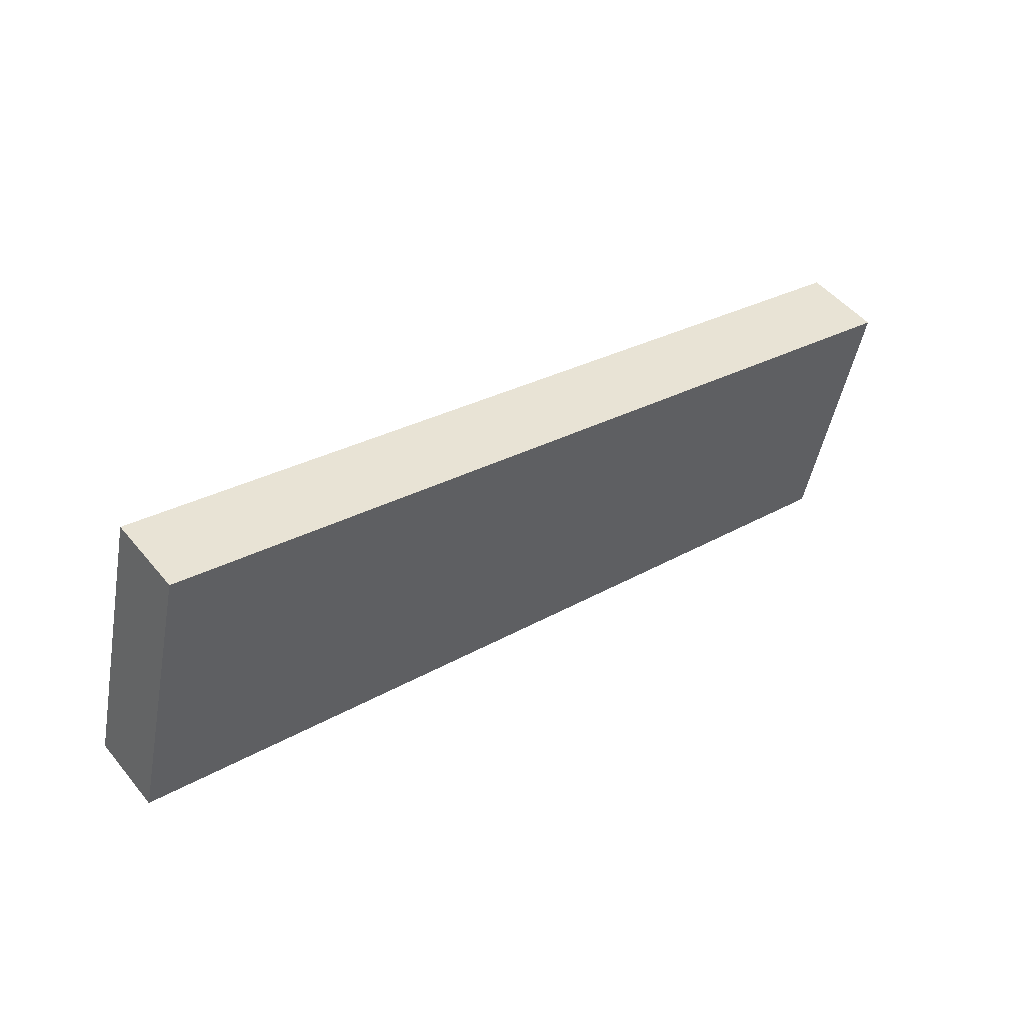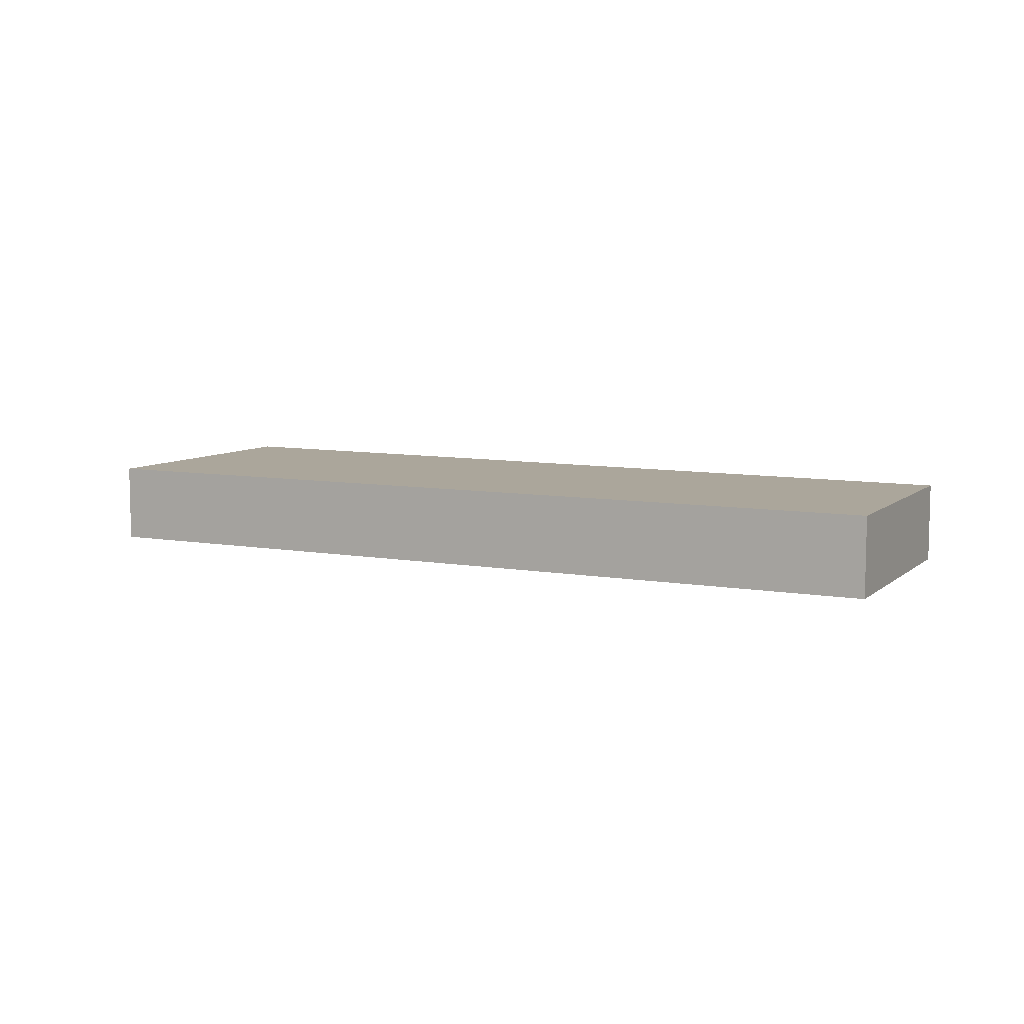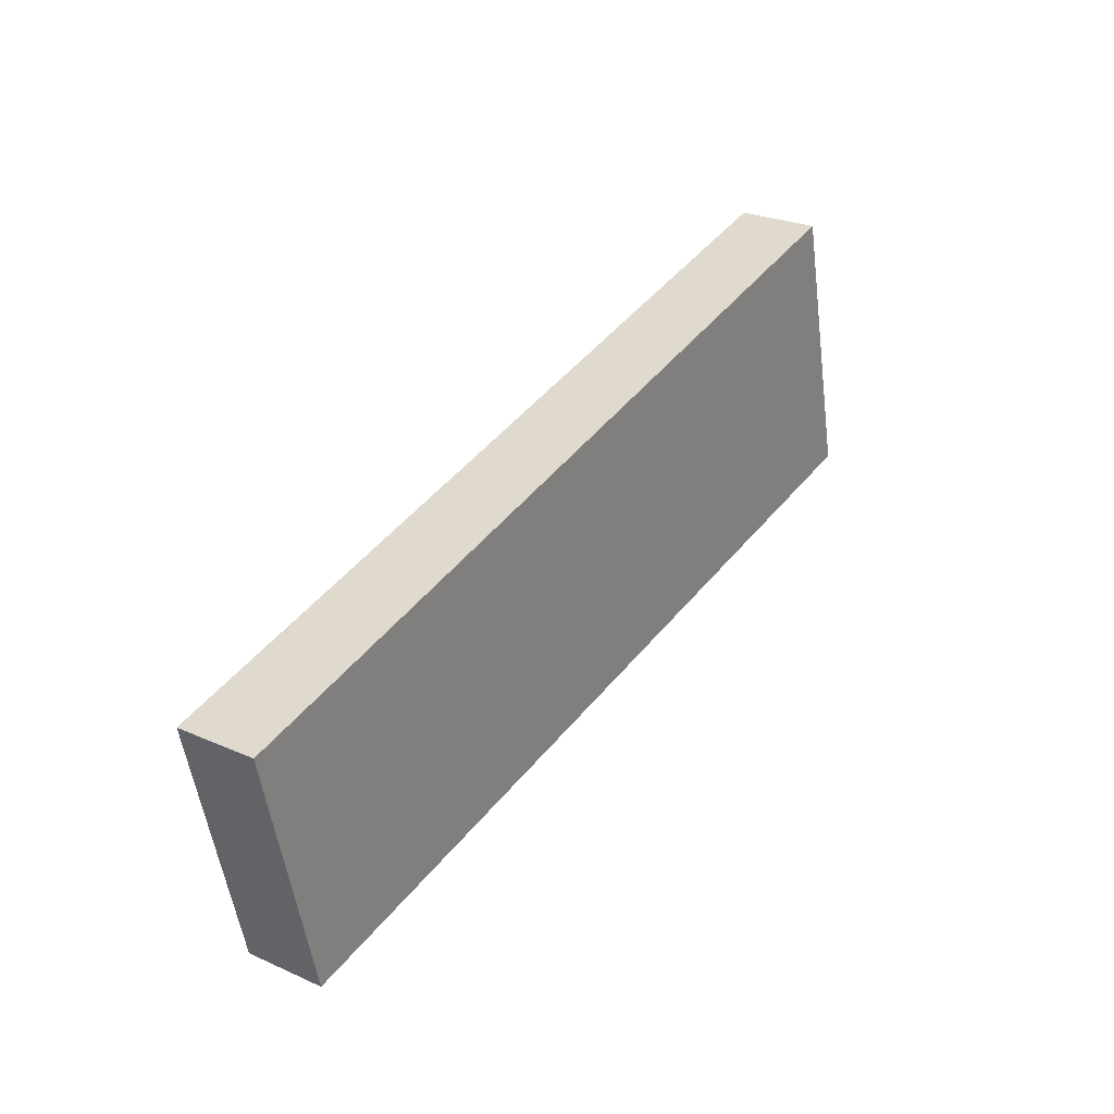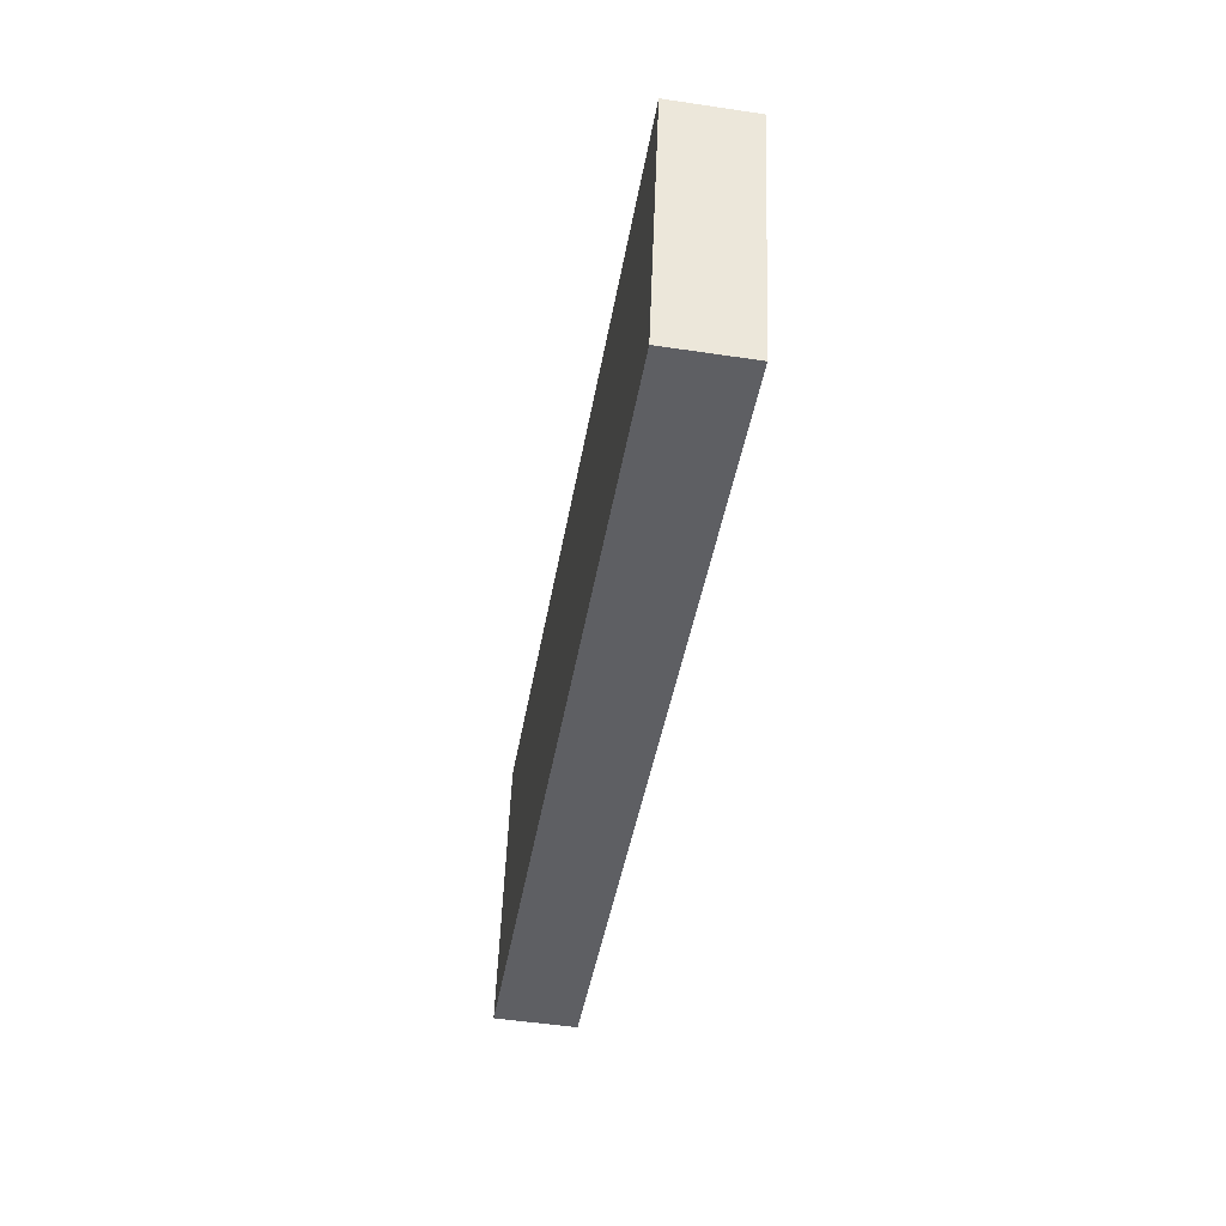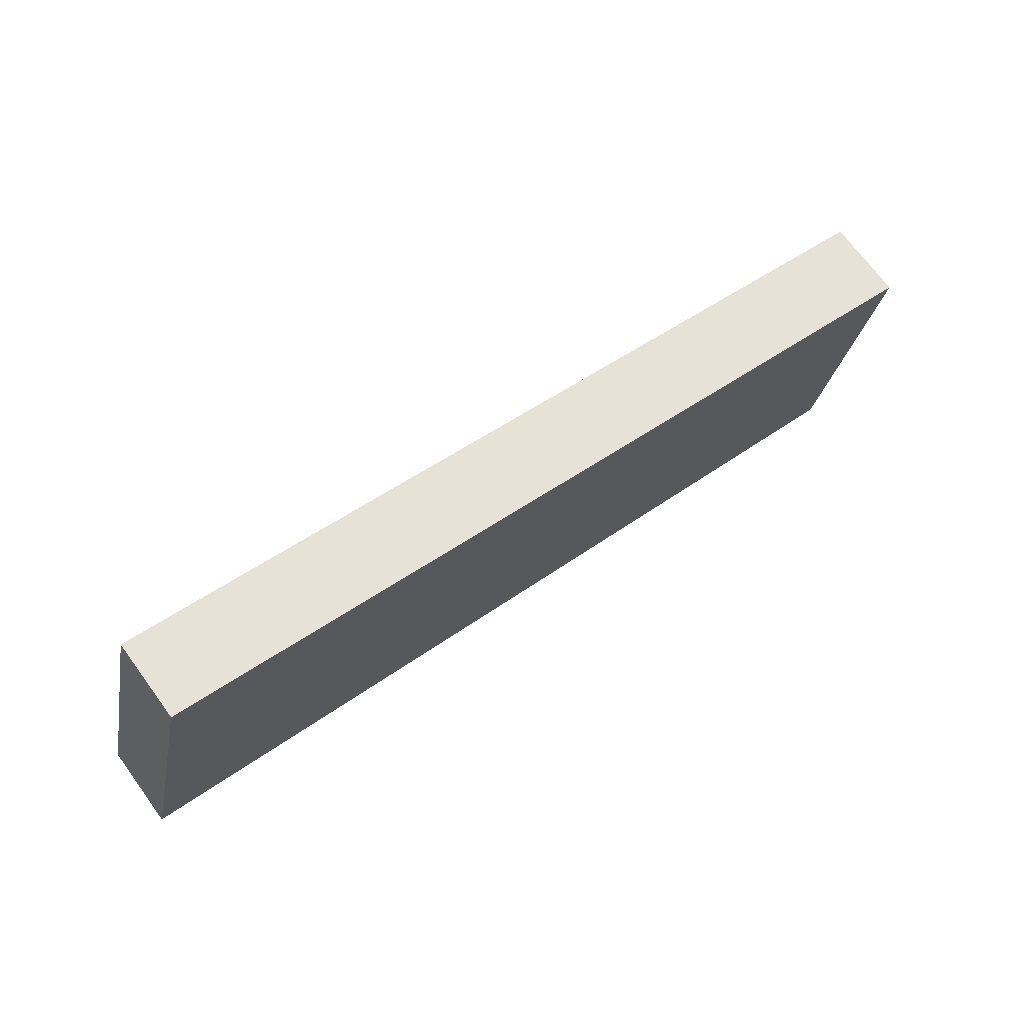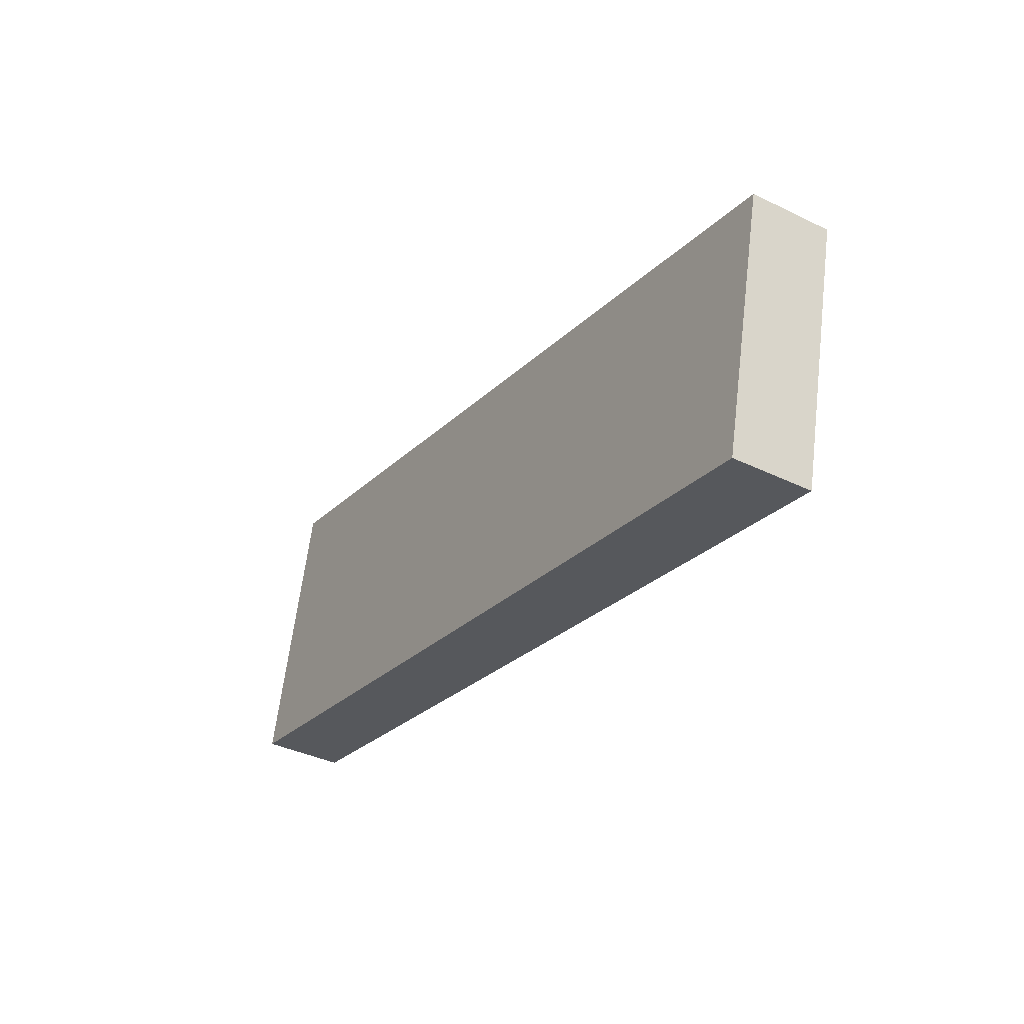
<metadata>
{"format":"obj","ext":"obj","renderer":"f3d","projection":"perspective","resolution":1024,"background":"white","views":[{"elev":49.6,"azim":-37.8,"up":"+Z"},{"elev":8.0,"azim":39.7,"up":"+Y"},{"elev":26.1,"azim":125.0,"up":"+Z"},{"elev":-52.3,"azim":80.8,"up":"+Z"},{"elev":70.9,"azim":-36.3,"up":"+Z"},{"elev":-37.9,"azim":58.3,"up":"+Z"}]}
</metadata>
<code>
v  6.133 0.575 -1.261
v  0.466 0.575 1.974
v  6.557 0.575 0.535
v  0 0.575 3.521e-17
v  6.557 -3.276e-17 0.535
v  6.133 7.721e-17 -1.261
v  0 0 0
v  0.466 -1.209e-16 1.974
g defaultobject
f 1 2 3
f 2 1 4
f 5 1 3
f 1 5 6
f 6 4 1
f 4 6 7
f 7 2 4
f 2 7 8
f 8 3 2
f 3 8 5
f 5 7 6
f 7 5 8

</code>
